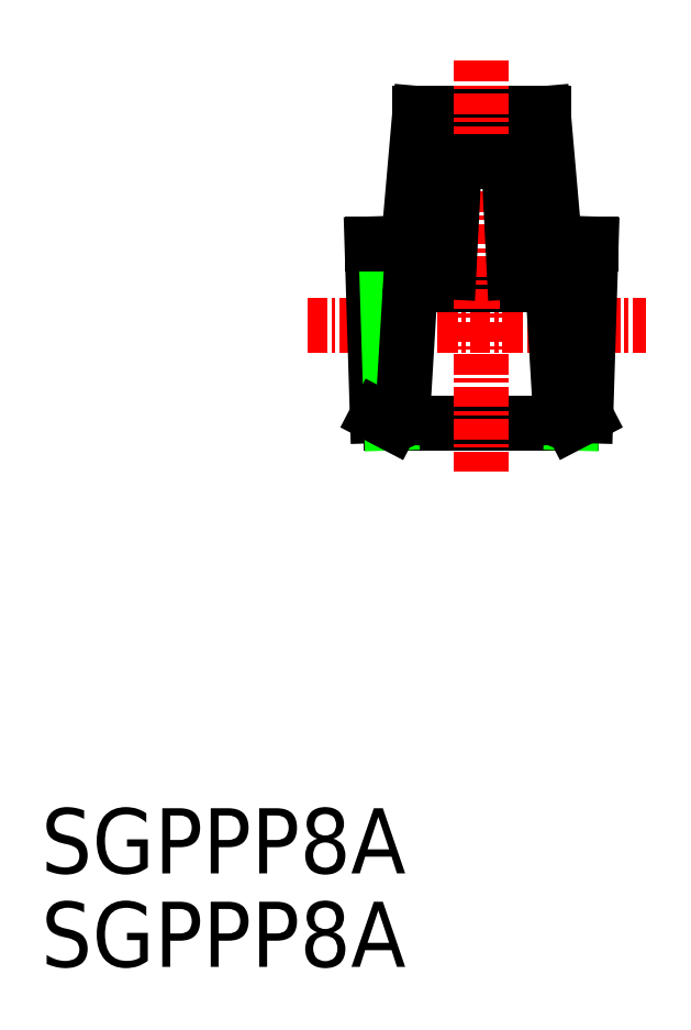
<metadata>
{"format":"dxf","ext":"dxf","renderer":"ezdxf+matplotlib","layout":"modelspace","background":"white","min_lineweight":24,"dpi":150}
</metadata>
<code>
0
SECTION
2
ENTITIES
0
LINE
8
CENTER
10
87.14
20
99.73
30
0
11
107.9
21
99.73
31
0
0
LINE
8
0
10
103.4
20
93.72
30
0
11
92.32
21
93.72
31
0
0
LINE
8
0
10
104.6
20
104.7
30
0
11
102.4
21
104.7
31
0
0
LINE
8
0
10
101.7
20
112.7
30
0
11
94.06
21
112.7
31
0
0
ARC
8
0
10
95.02
20
103.1
30
0
40
0.8294
50
270
51
355
0
LINE
8
0
10
95.02
20
102.2
30
0
11
100.7
21
102.2
31
0
0
TEXT
8
0
10
70.79
20
66.07
30
0
40
4
1
SGPPP8A
0
TEXT
8
0
10
70.79
20
60.33
30
0
40
4
1
SGPPP8A
0
LINE
8
0
10
91.12
20
104.7
30
0
11
91.45
21
94.17
31
0
0
LINE
8
0
10
91.98
20
104.7
30
0
11
92.32
21
93.72
31
0
0
LINE
8
0
10
93.44
20
101.5
30
0
11
93
21
94.1
31
0
0
LINE
8
0
10
92.32
20
93.72
30
0
11
91.45
21
94.17
31
0
0
ARC
8
0
10
92.58
20
94.13
30
0
40
0.4147
50
270
51
355
0
LINE
8
0
10
94.06
20
112.7
30
0
11
93.36
21
104.7
31
0
0
LINE
8
0
10
95.02
20
102.2
30
0
11
94.27
21
102.2
31
0
0
ARC
8
0
10
94.27
20
101.4
30
0
40
0.8294
50
90
51
175
0
LINE
8
0
10
103.7
20
104.7
30
0
11
103.4
21
93.72
31
0
0
LINE
8
0
10
104.6
20
104.7
30
0
11
104.3
21
94.17
31
0
0
LINE
8
CENTER
10
97.86
20
115.9
30
0
11
97.86
21
90.72
31
0
0
LINE
8
0
10
102.3
20
101.5
30
0
11
102.7
21
94.1
31
0
0
LINE
8
0
10
103.4
20
93.72
30
0
11
104.3
21
94.17
31
0
0
ARC
8
0
10
103.1
20
94.13
30
0
40
0.4147
50
185
51
270
0
ARC
8
0
10
101.4
20
101.4
30
0
40
0.8294
50
5
51
90
0
LINE
8
0
10
101.7
20
112.7
30
0
11
102.4
21
104.7
31
0
0
LINE
8
0
10
96.15
20
109
30
0
11
95.85
21
103
31
0
0
LINE
8
0
10
99.56
20
109
30
0
11
99.86
21
103
31
0
0
LINE
8
0
10
100.7
20
102.2
30
0
11
101.4
21
102.2
31
0
0
ARC
8
0
10
100.7
20
103.1
30
0
40
0.8294
50
185
51
270
0
LINE
8
0
10
98.73
20
109.8
30
0
11
96.98
21
109.8
31
0
0
ARC
8
0
10
96.98
20
108.9
30
0
40
0.8294
50
90
51
175
0
ARC
8
0
10
98.73
20
108.9
30
0
40
0.8294
50
5
51
90
0
LINE
8
0
10
93.36
20
104.7
30
0
11
91.12
21
104.7
31
0
0
ENDSEC
0
EOF

</code>
